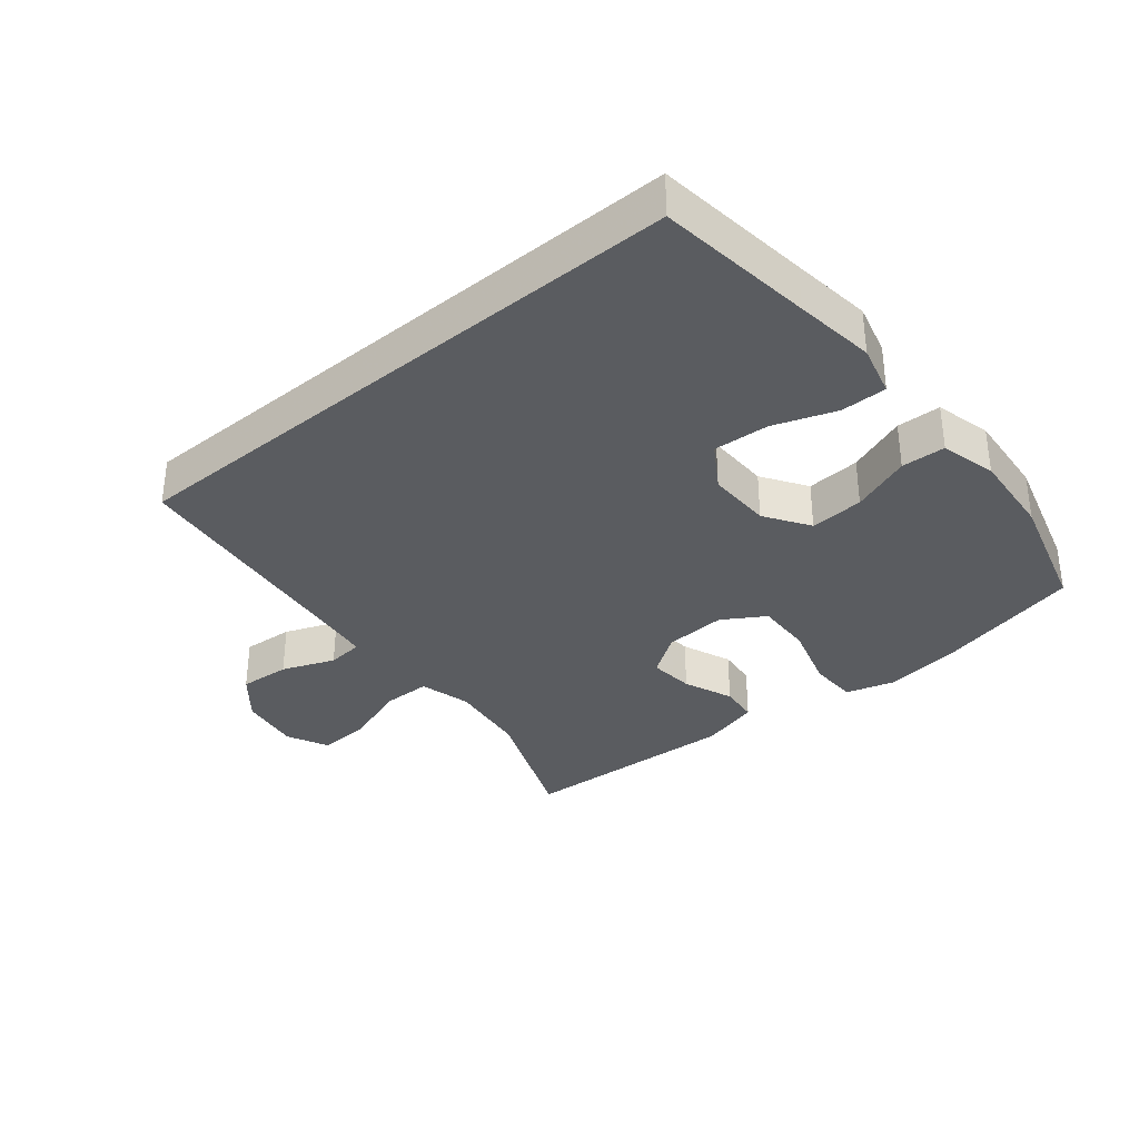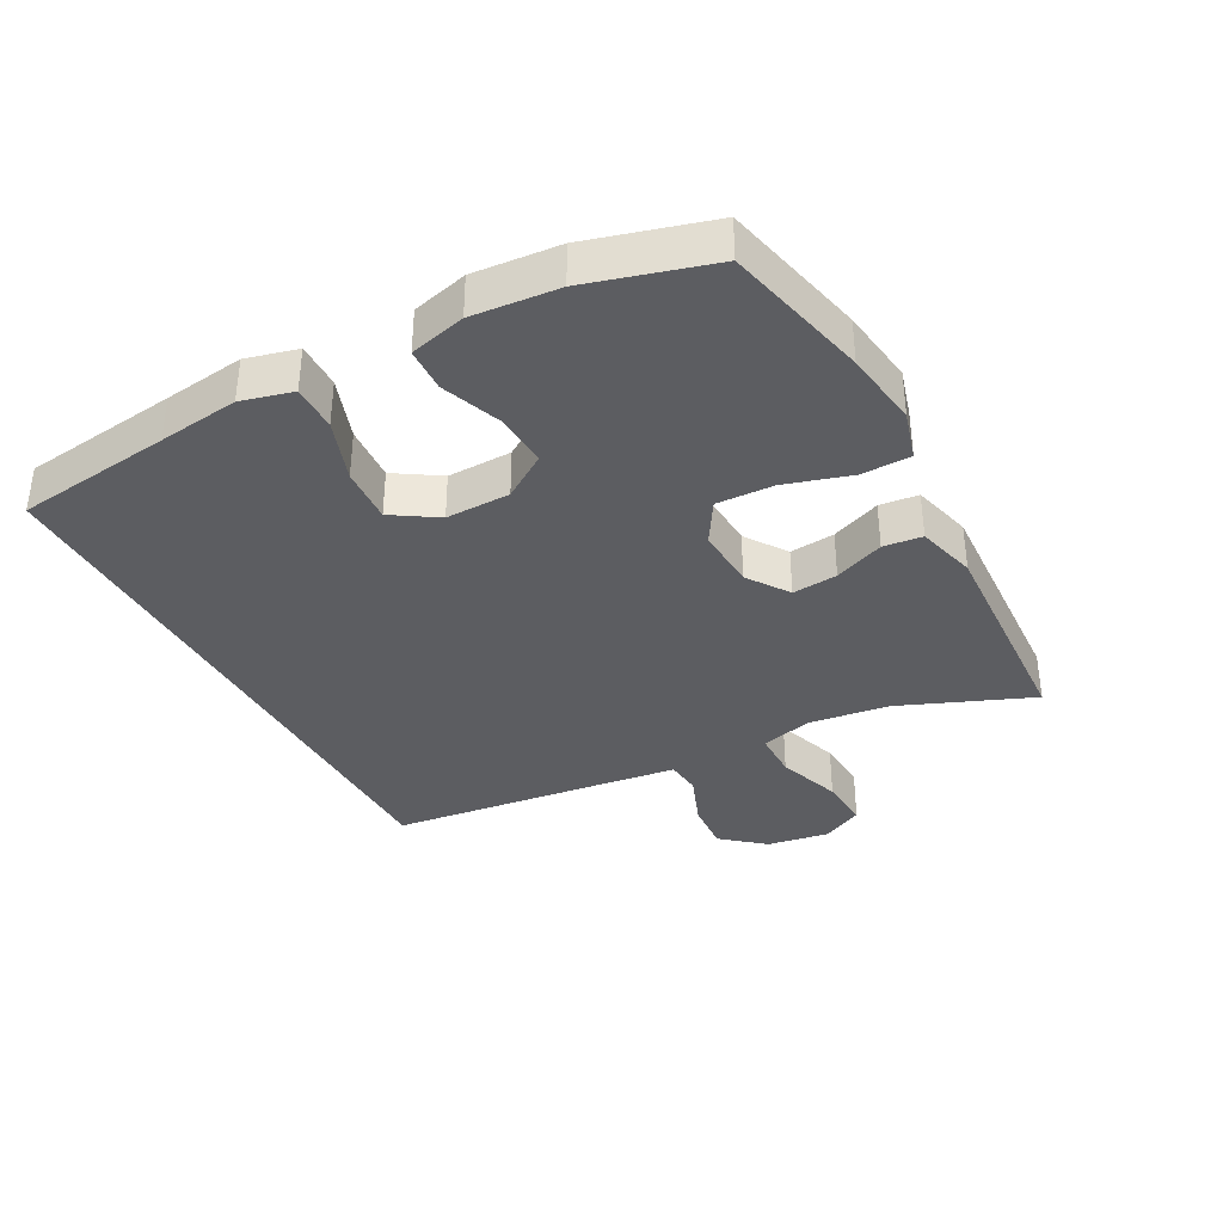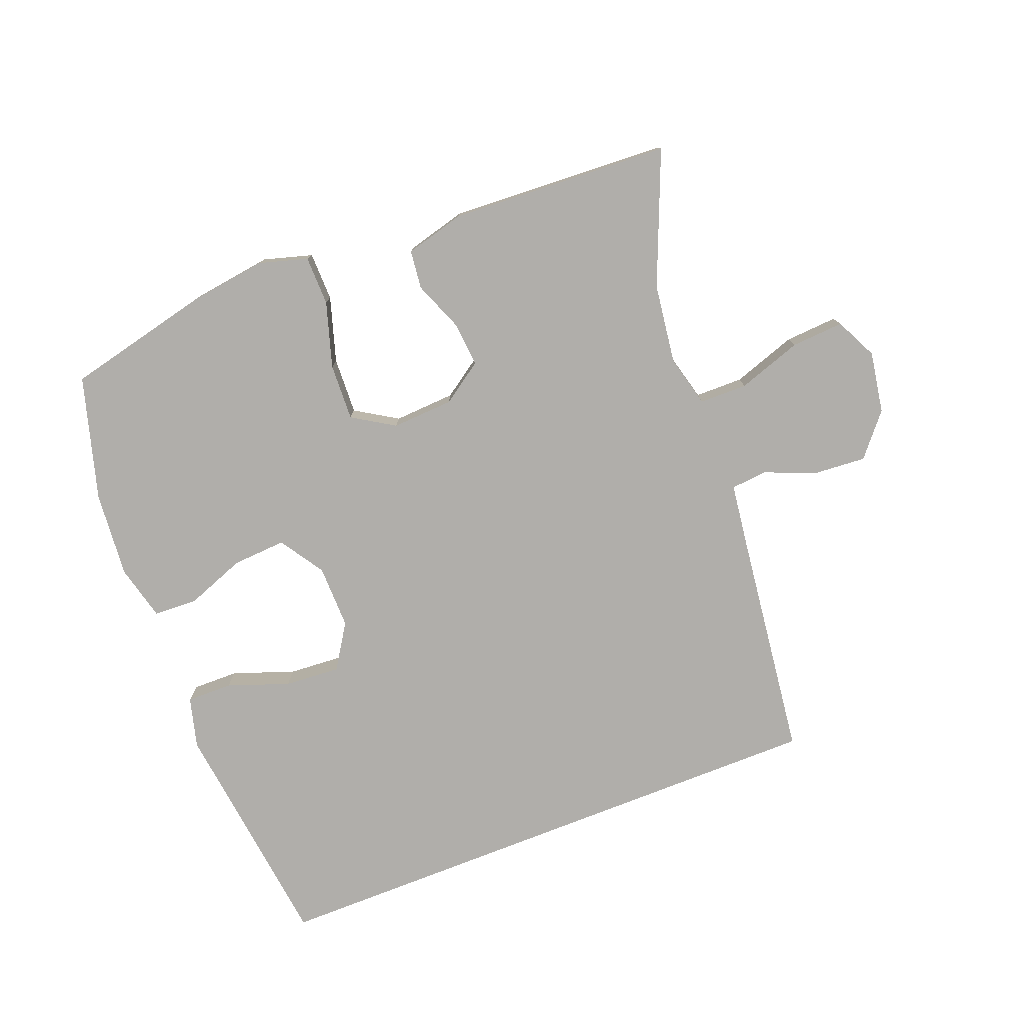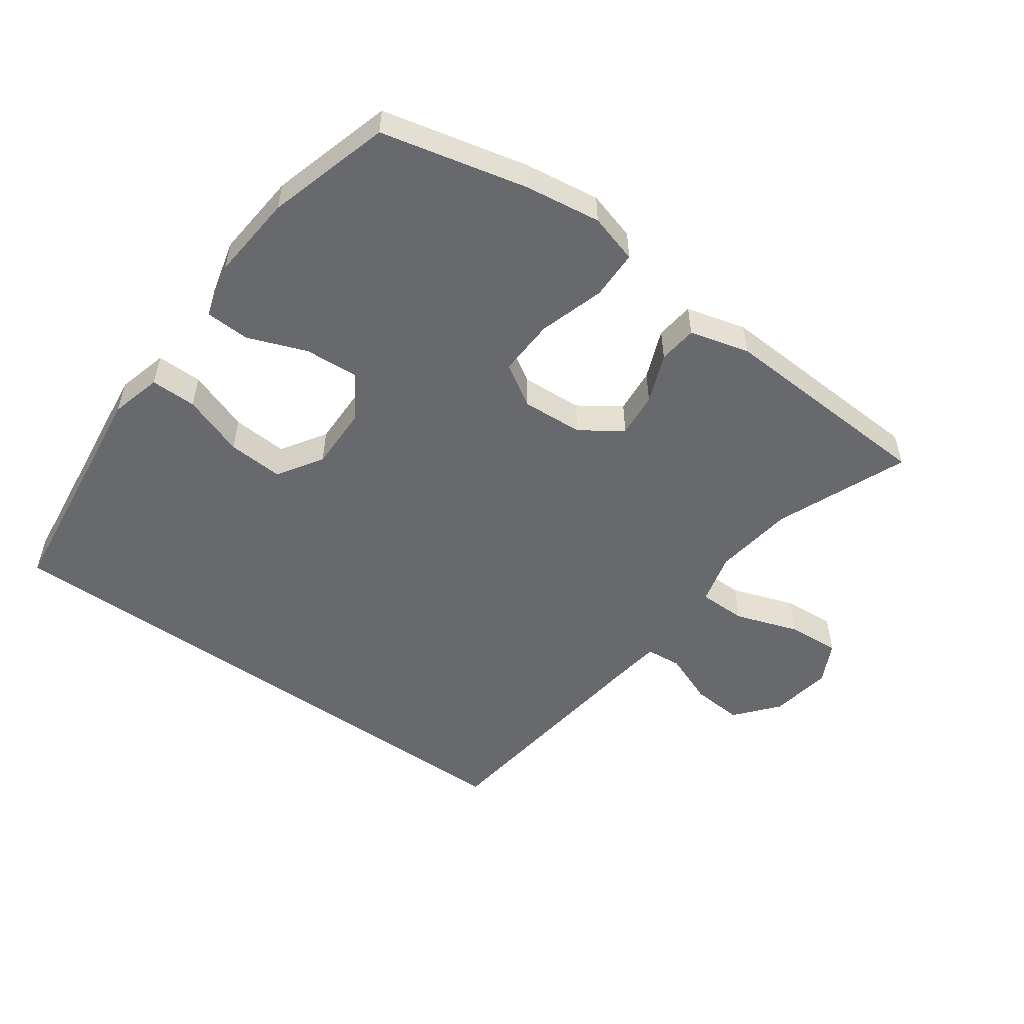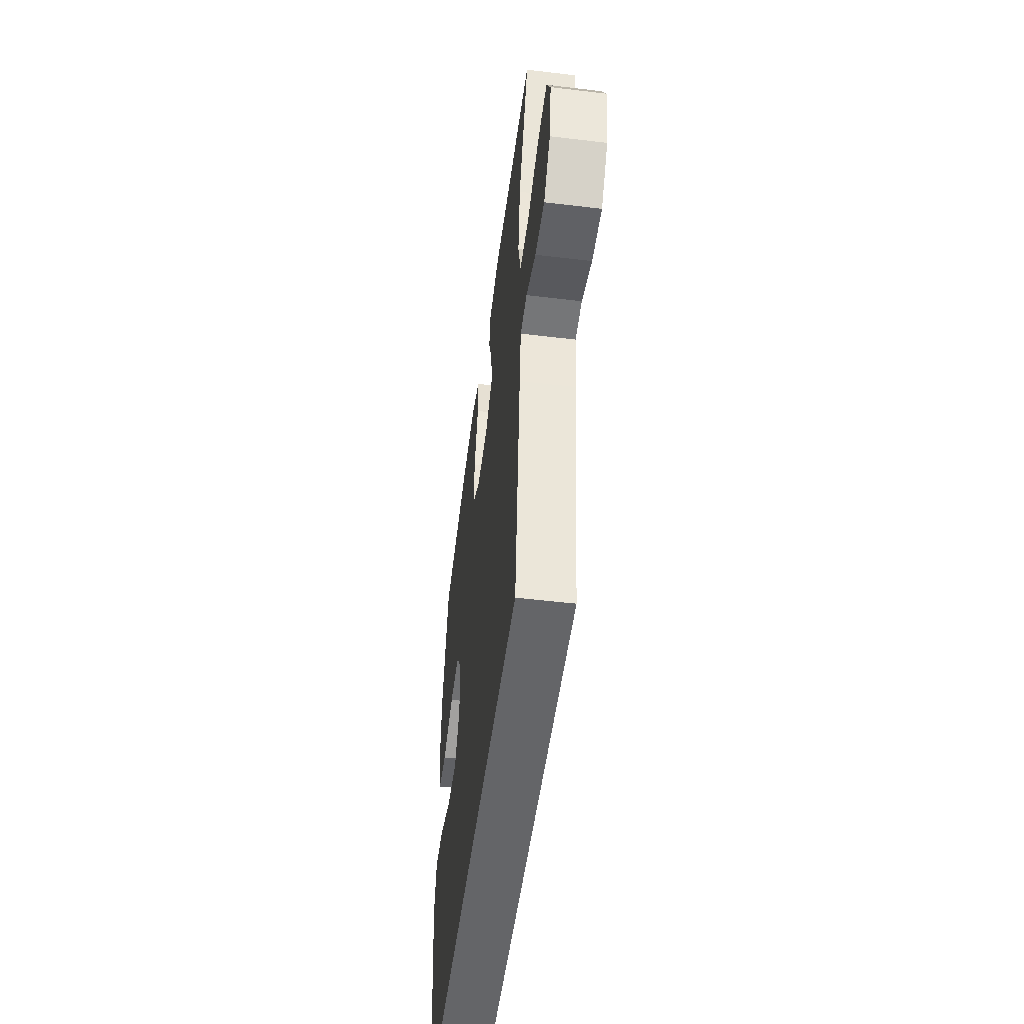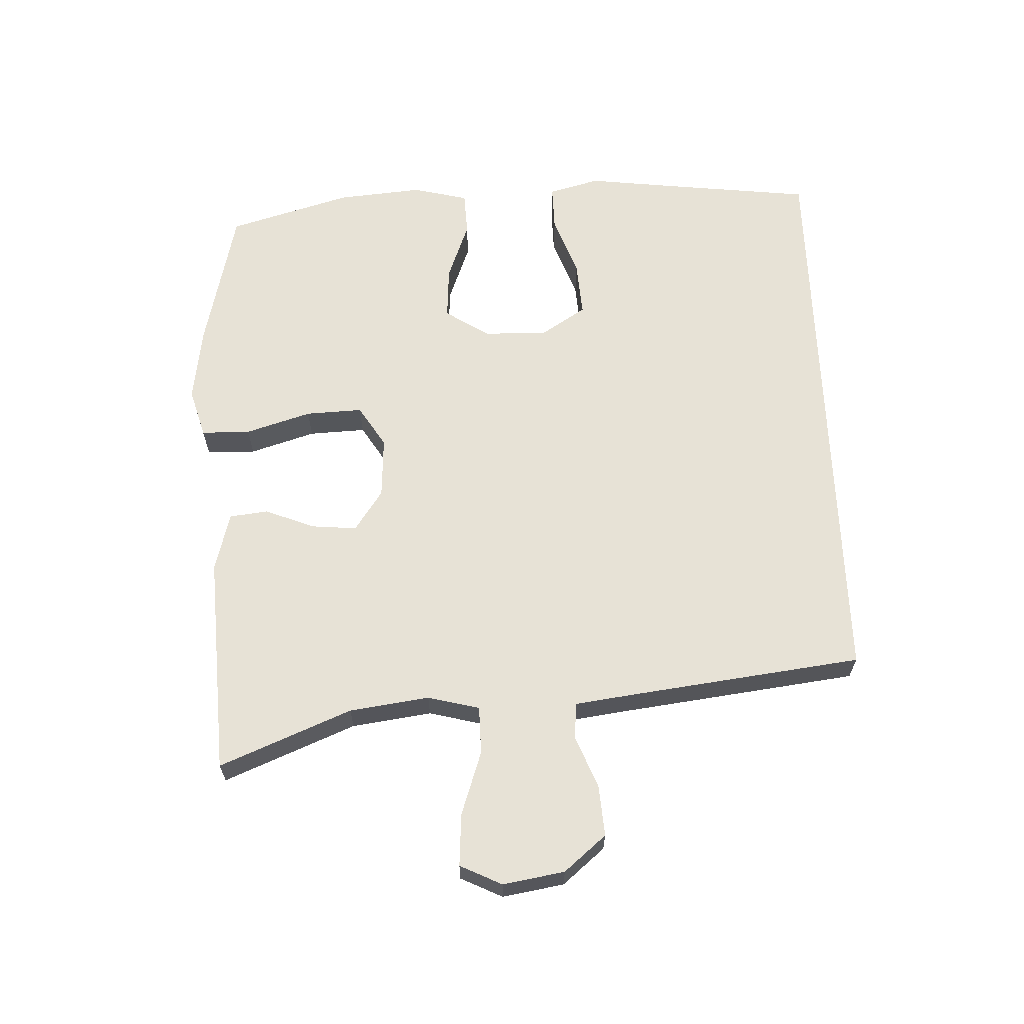
<metadata>
{"format":"obj","ext":"obj","renderer":"f3d","projection":"perspective","resolution":1024,"background":"white","views":[{"elev":-34.3,"azim":-140.1,"up":"+Y"},{"elev":-36.3,"azim":-61.4,"up":"+Y"},{"elev":-77.8,"azim":21.5,"up":"+Y"},{"elev":-52.7,"azim":-35.4,"up":"+Y"},{"elev":-51.6,"azim":82.6,"up":"+Z"},{"elev":63.7,"azim":87.9,"up":"+Y"}]}
</metadata>
<code>
v 0.361 0.07 -0.5
v -0.532 0.07 -0.5
v -0.56 0.07 -0.262
v -0.575 0.07 -0.139
v -0.554 0.07 -0.061
v -0.484 0.07 -0.062
v -0.39 0.07 -0.096
v -0.305 0.07 -0.102
v -0.261 0.07 -0.034
v -0.262 0.07 0.064
v -0.306 0.07 0.132
v -0.388 0.07 0.127
v -0.479 0.07 0.093
v -0.546 0.07 0.096
v -0.567 0.07 0.181
v -0.555 0.07 0.312
v -0.5 0.07 0.5
v -0.278 0.07 0.551
v -0.161 0.07 0.567
v -0.086 0.07 0.545
v -0.085 0.07 0.47
v -0.116 0.07 0.37
v -0.12 0.07 0.283
v -0.056 0.07 0.243
v 0.038 0.07 0.248
v 0.101 0.07 0.291
v 0.095 0.07 0.36
v 0.065 0.07 0.436
v 0.072 0.07 0.495
v 0.163 0.07 0.519
v 0.5 0.07 0.5
v 0.417 0.07 0.299
v 0.4 0.07 0.177
v 0.42 0.07 0.098
v 0.493 0.07 0.097
v 0.591 0.07 0.13
v 0.671 0.07 0.135
v 0.702 0.07 0.071
v 0.686 0.07 -0.023
v 0.632 0.07 -0.087
v 0.554 0.07 -0.081
v 0.474 0.07 -0.049
v 0.419 0.07 -0.054
v 0.407 0.07 -0.141
v 0.361 0 -0.5
v -0.532 0 -0.5
v -0.56 0 -0.262
v -0.575 0 -0.139
v -0.554 0 -0.061
v -0.484 0 -0.062
v -0.39 0 -0.096
v -0.305 0 -0.102
v -0.261 0 -0.034
v -0.262 0 0.064
v -0.306 0 0.132
v -0.388 0 0.127
v -0.479 0 0.093
v -0.546 0 0.096
v -0.567 0 0.181
v -0.555 0 0.312
v -0.5 0 0.5
v -0.278 0 0.551
v -0.161 0 0.567
v -0.086 0 0.545
v -0.085 0 0.47
v -0.116 0 0.37
v -0.12 0 0.283
v -0.056 0 0.243
v 0.038 0 0.248
v 0.101 0 0.291
v 0.095 0 0.36
v 0.065 0 0.436
v 0.072 0 0.495
v 0.163 0 0.519
v 0.5 0 0.5
v 0.417 0 0.299
v 0.4 0 0.177
v 0.42 0 0.098
v 0.493 0 0.097
v 0.591 0 0.13
v 0.671 0 0.135
v 0.702 0 0.071
v 0.686 0 -0.023
v 0.632 0 -0.087
v 0.554 0 -0.081
v 0.474 0 -0.049
v 0.419 0 -0.054
v 0.407 0 -0.141
f 40 41 42
f 39 40 42
f 38 39 42
f 37 38 42
f 36 37 42
f 35 36 42
f 34 35 42 43
f 33 34 43 44
f 30 31 32
f 29 30 32
f 28 29 32
f 27 28 32
f 26 27 32 33
f 44 1 2
f 33 44 2
f 26 33 2
f 25 26 2
f 20 21 22
f 19 20 22
f 18 19 22
f 17 18 22
f 16 17 22
f 15 16 22
f 14 15 22
f 13 14 22
f 12 13 22
f 11 12 22 23
f 10 11 23 24
f 5 6 7
f 4 5 7
f 3 4 7
f 3 7 8
f 2 3 8
f 25 2 8 9
f 9 10 24 25
f 86 85 84
f 86 84 83
f 86 83 82
f 86 82 81
f 86 81 80
f 86 80 79
f 87 86 79 78
f 88 87 78 77
f 76 75 74
f 76 74 73
f 76 73 72
f 76 72 71
f 77 76 71 70
f 46 45 88
f 46 88 77
f 46 77 70
f 46 70 69
f 66 65 64
f 66 64 63
f 66 63 62
f 66 62 61
f 66 61 60
f 66 60 59
f 66 59 58
f 66 58 57
f 66 57 56
f 67 66 56 55
f 68 67 55 54
f 51 50 49
f 51 49 48
f 51 48 47
f 52 51 47
f 52 47 46
f 53 52 46 69
f 69 68 54 53
f 1 45 46 2
f 2 46 47 3
f 3 47 48 4
f 4 48 49 5
f 5 49 50 6
f 6 50 51 7
f 7 51 52 8
f 8 52 53 9
f 9 53 54 10
f 10 54 55 11
f 11 55 56 12
f 12 56 57 13
f 13 57 58 14
f 14 58 59 15
f 15 59 60 16
f 16 60 61 17
f 17 61 62 18
f 18 62 63 19
f 19 63 64 20
f 20 64 65 21
f 21 65 66 22
f 22 66 67 23
f 23 67 68 24
f 24 68 69 25
f 25 69 70 26
f 26 70 71 27
f 27 71 72 28
f 28 72 73 29
f 29 73 74 30
f 30 74 75 31
f 31 75 76 32
f 32 76 77 33
f 33 77 78 34
f 34 78 79 35
f 35 79 80 36
f 36 80 81 37
f 37 81 82 38
f 38 82 83 39
f 39 83 84 40
f 40 84 85 41
f 41 85 86 42
f 42 86 87 43
f 43 87 88 44
f 44 88 45 1

</code>
